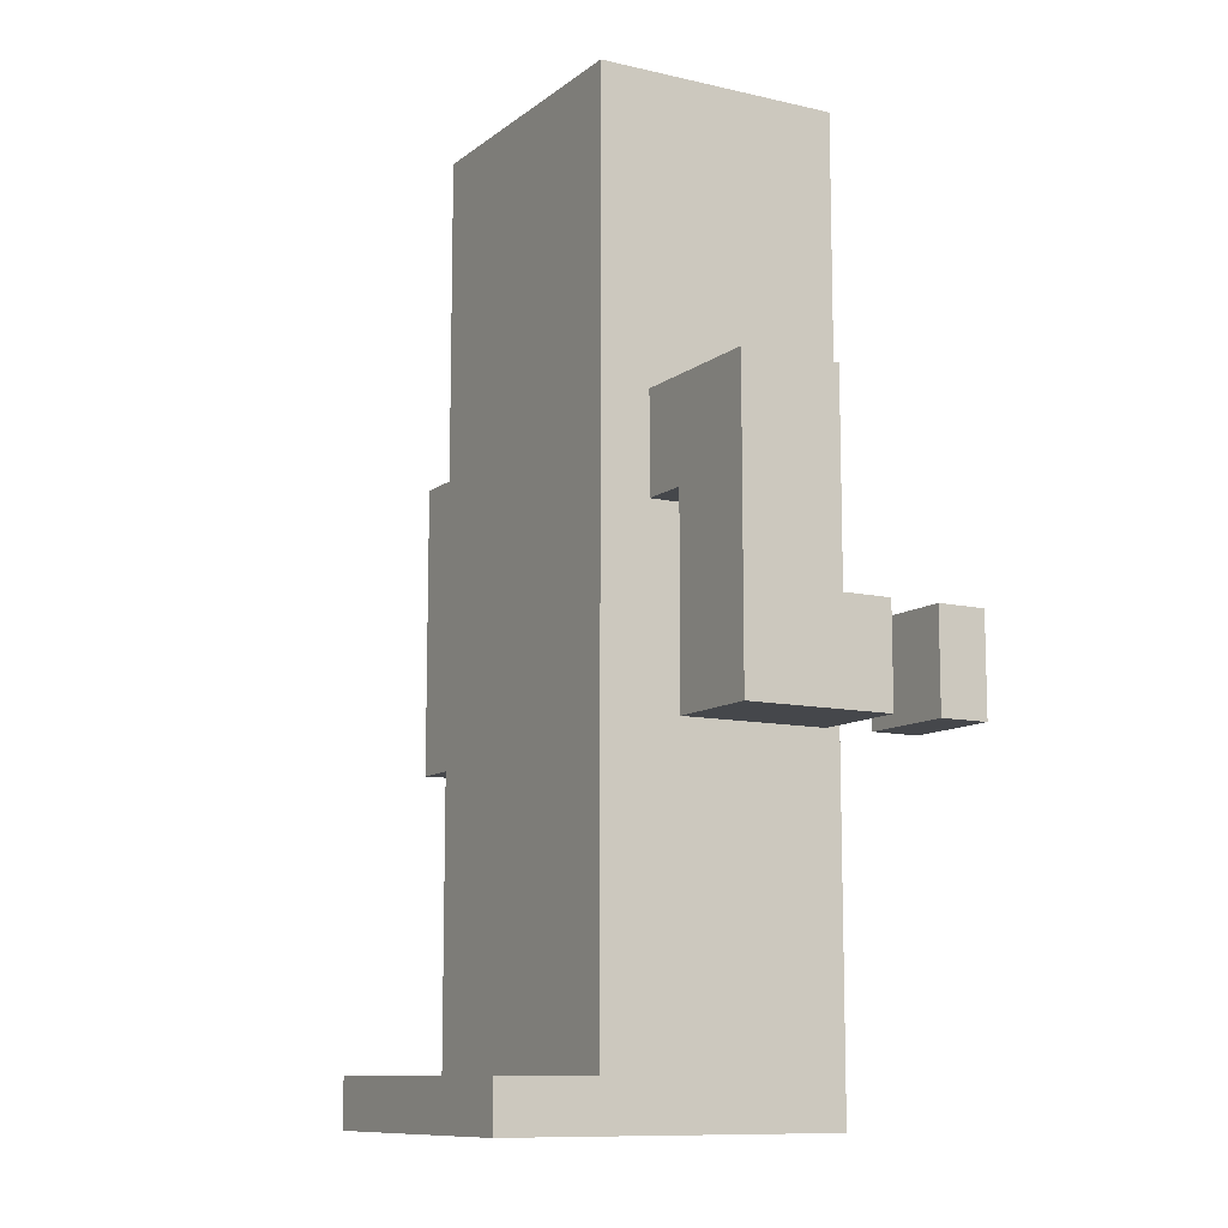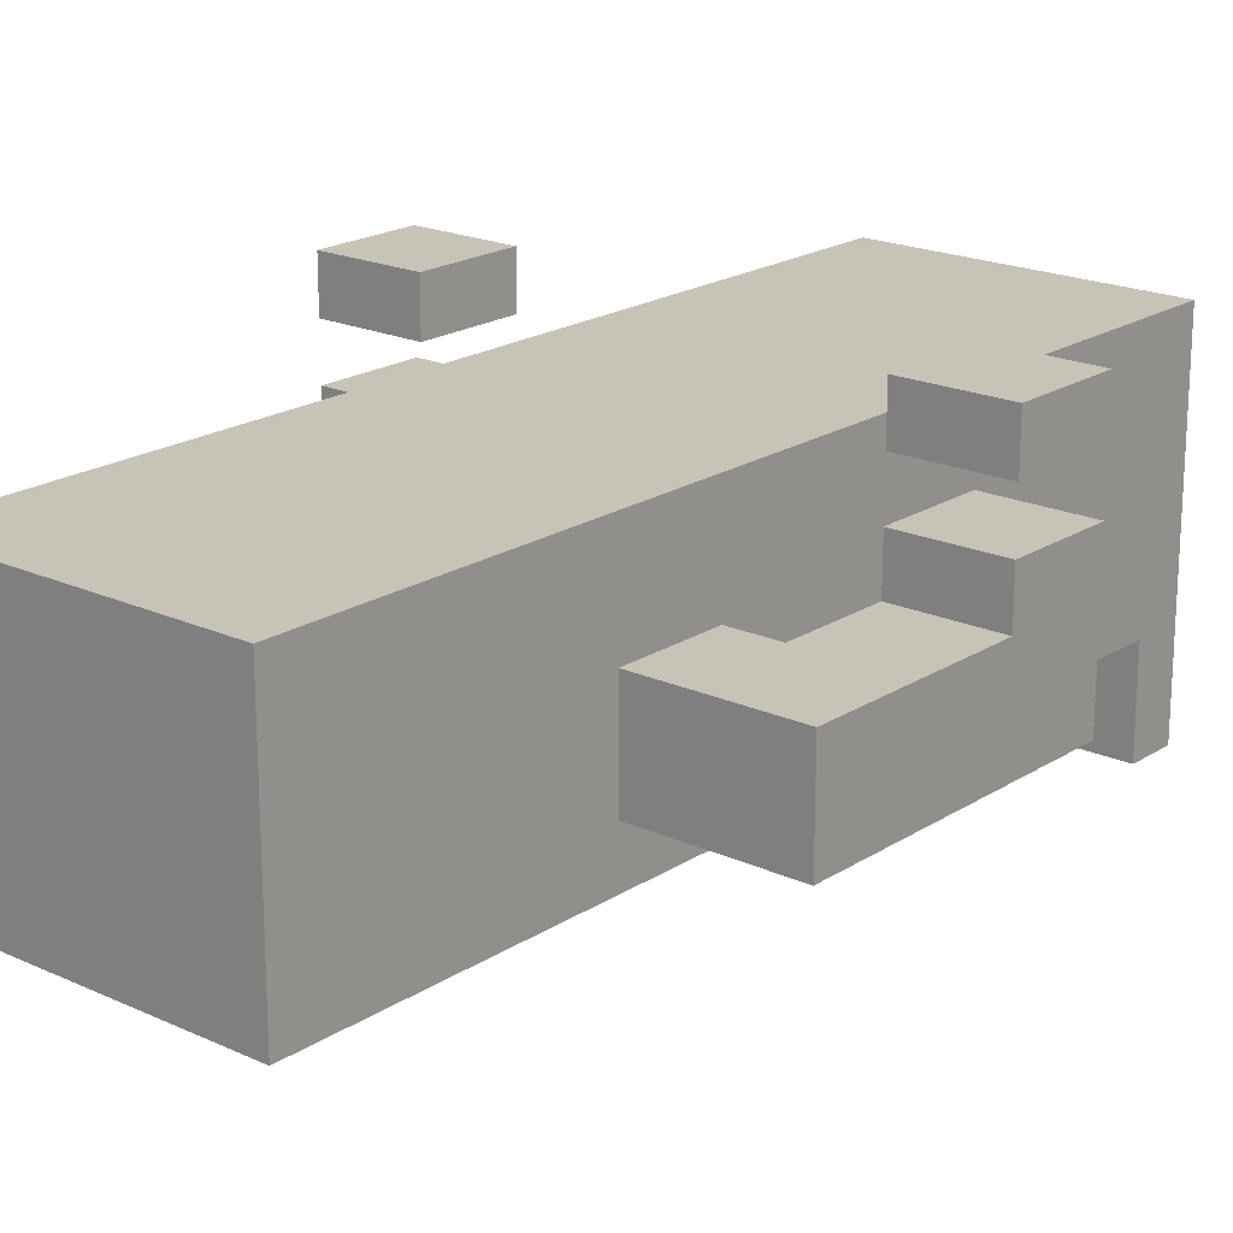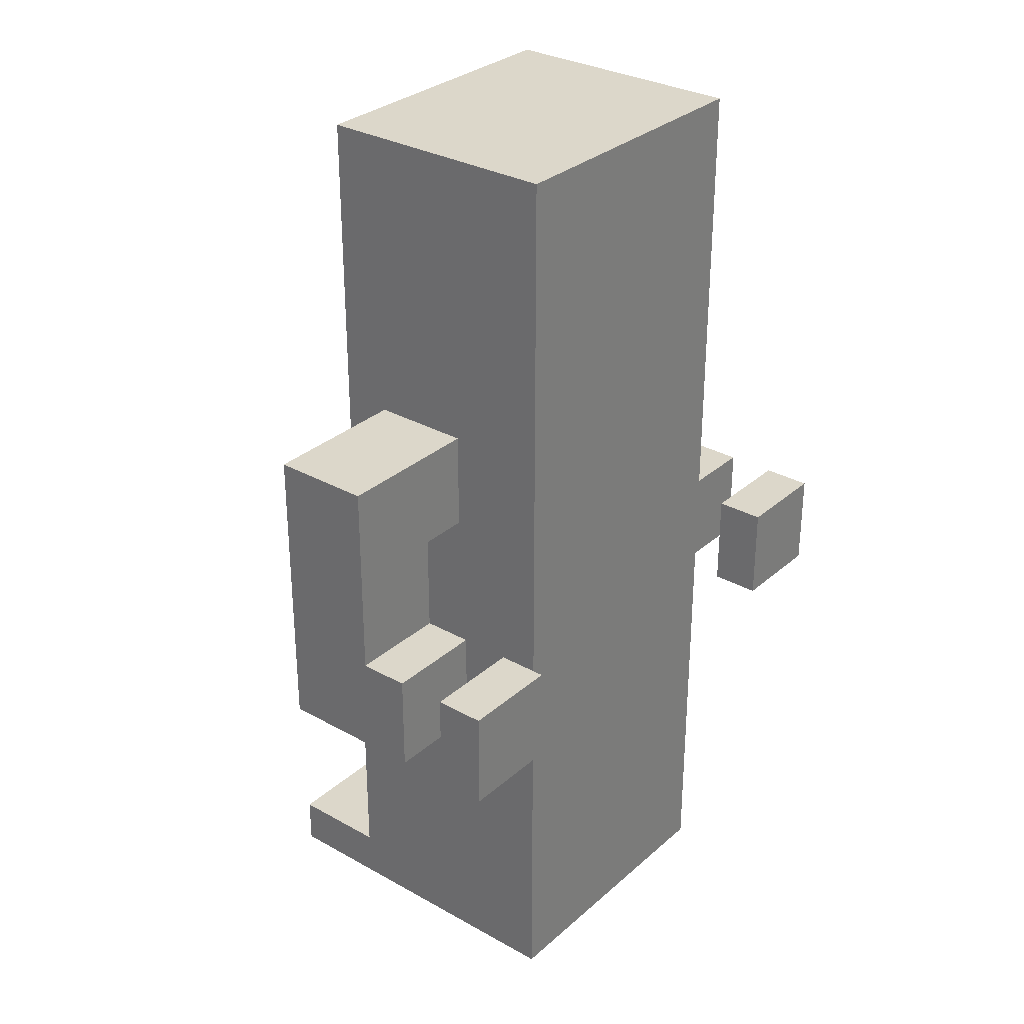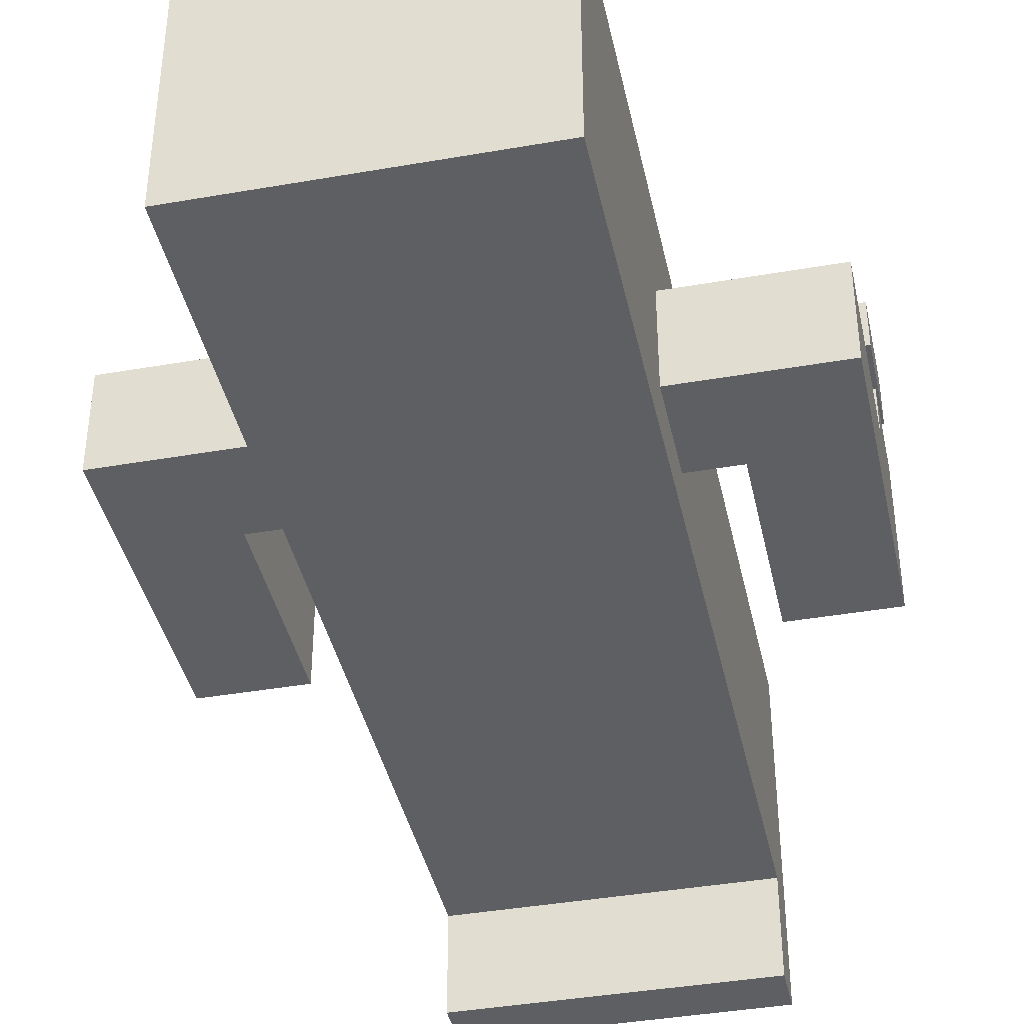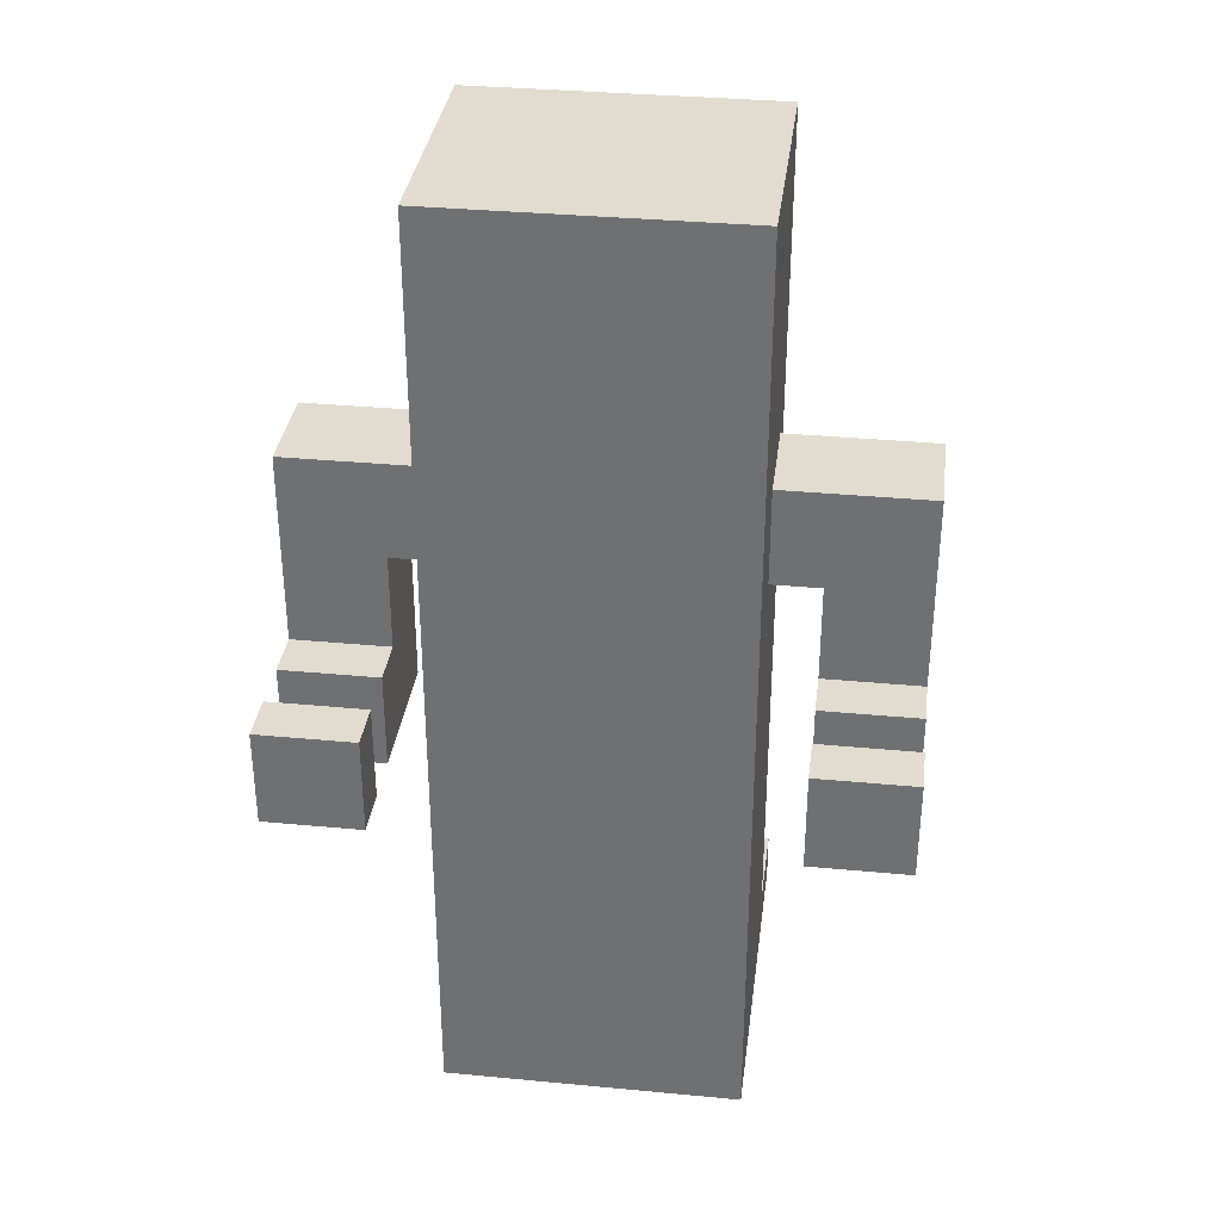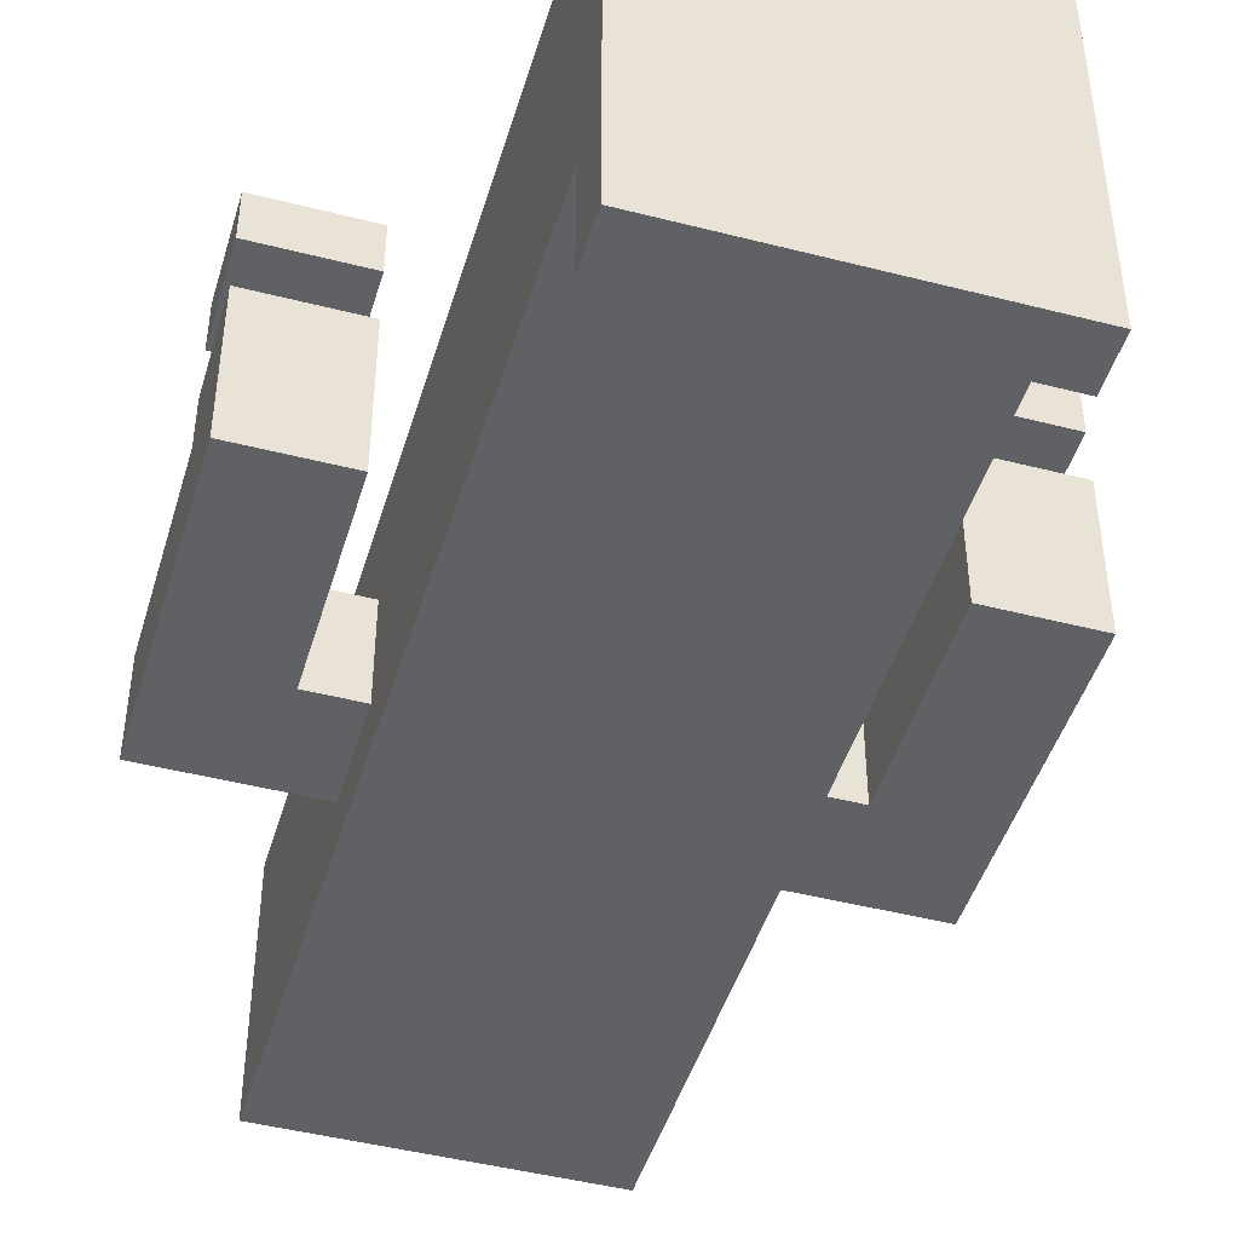
<metadata>
{"format":"obj","ext":"obj","renderer":"f3d","projection":"perspective","resolution":1024,"background":"white","views":[{"elev":-10.6,"azim":-119.9,"up":"+Y"},{"elev":19.8,"azim":-139.7,"up":"+Z"},{"elev":30.7,"azim":-51.1,"up":"+Y"},{"elev":-40.4,"azim":-167.9,"up":"+Z"},{"elev":34.2,"azim":7.3,"up":"+Y"},{"elev":-45.9,"azim":-16.4,"up":"+Z"}]}
</metadata>
<code>
v -0.165 1.045 -0.11
v 0.165 1.045 -0.11
v 0.165 1.045 0.165
v -0.165 1.045 0.165
v -0.165 0.055 -0.22
v 0.165 0.055 -0.22
v 0.165 0.055 -0.11
v -0.165 0.055 -0.11
v -0.33 0.715 -0.055
v -0.165 0.715 -0.055
v -0.165 0.715 0.055
v -0.33 0.715 0.055
v 0.165 0.715 -0.055
v 0.33 0.715 -0.055
v 0.33 0.715 0.055
v 0.165 0.715 0.055
v -0.33 0.495 0.165
v -0.22 0.495 0.165
v -0.22 0.495 0.22
v -0.33 0.495 0.22
v 0.22 0.495 0.165
v 0.33 0.495 0.165
v 0.33 0.495 0.22
v 0.22 0.495 0.22
v -0.33 0.495 0.055
v -0.22 0.495 0.055
v -0.22 0.495 0.11
v -0.33 0.495 0.11
v 0.22 0.495 0.055
v 0.33 0.495 0.055
v 0.33 0.495 0.11
v 0.22 0.495 0.11
v -0.165 0 0.165
v 0.165 0 0.165
v 0.165 0 -0.22
v -0.165 0 -0.22
v -0.33 0.385 0.11
v -0.22 0.385 0.11
v -0.22 0.385 -0.055
v -0.33 0.385 -0.055
v 0.22 0.385 0.11
v 0.33 0.385 0.11
v 0.33 0.385 -0.055
v 0.22 0.385 -0.055
v -0.33 0.385 0.22
v -0.22 0.385 0.22
v -0.22 0.385 0.165
v -0.33 0.385 0.165
v 0.22 0.385 0.22
v 0.33 0.385 0.22
v 0.33 0.385 0.165
v 0.22 0.385 0.165
v -0.22 0.605 0.055
v -0.165 0.605 0.055
v -0.165 0.605 -0.055
v -0.22 0.605 -0.055
v 0.165 0.605 0.055
v 0.22 0.605 0.055
v 0.22 0.605 -0.055
v 0.165 0.605 -0.055
v -0.165 1.045 0.055
v -0.165 1.045 0.165
v -0.165 0 0.165
v -0.165 0 0.055
v -0.165 0.605 -0.055
v -0.165 0.605 0.055
v -0.165 0 0.055
v -0.165 0 -0.055
v -0.165 1.045 -0.11
v -0.165 1.045 -0.055
v -0.165 0 -0.055
v -0.165 0 -0.11
v -0.165 1.045 -0.055
v -0.165 1.045 0.055
v -0.165 0.715 0.055
v -0.165 0.715 -0.055
v 0.22 0.495 -0.055
v 0.22 0.495 0.11
v 0.22 0.385 0.11
v 0.22 0.385 -0.055
v -0.33 0.715 -0.055
v -0.33 0.715 0
v -0.33 0.385 0
v -0.33 0.385 -0.055
v -0.33 0.495 0
v -0.33 0.495 0.11
v -0.33 0.385 0.11
v -0.33 0.385 0
v -0.33 0.715 0
v -0.33 0.715 0.055
v -0.33 0.495 0.055
v -0.33 0.495 0
v 0.22 0.605 -0.055
v 0.22 0.605 0.055
v 0.22 0.495 0.055
v 0.22 0.495 -0.055
v -0.33 0.495 0.165
v -0.33 0.495 0.22
v -0.33 0.385 0.22
v -0.33 0.385 0.165
v 0.22 0.495 0.165
v 0.22 0.495 0.22
v 0.22 0.385 0.22
v 0.22 0.385 0.165
v -0.165 0.055 -0.22
v -0.165 0.055 -0.11
v -0.165 0 -0.11
v -0.165 0 -0.22
v 0.165 0 0.055
v 0.165 0 0.165
v 0.165 1.045 0.165
v 0.165 1.045 0.055
v 0.165 0 -0.055
v 0.165 0 0.055
v 0.165 0.605 0.055
v 0.165 0.605 -0.055
v 0.165 0 -0.11
v 0.165 0 -0.055
v 0.165 1.045 -0.055
v 0.165 1.045 -0.11
v 0.165 0.715 -0.055
v 0.165 0.715 0.055
v 0.165 1.045 0.055
v 0.165 1.045 -0.055
v -0.22 0.385 -0.055
v -0.22 0.385 0.11
v -0.22 0.495 0.11
v -0.22 0.495 -0.055
v 0.33 0.385 -0.055
v 0.33 0.385 0
v 0.33 0.715 0
v 0.33 0.715 -0.055
v 0.33 0.385 0
v 0.33 0.385 0.11
v 0.33 0.495 0.11
v 0.33 0.495 0
v -0.22 0.495 -0.055
v -0.22 0.495 0.055
v -0.22 0.605 0.055
v -0.22 0.605 -0.055
v 0.33 0.495 0
v 0.33 0.495 0.055
v 0.33 0.715 0.055
v 0.33 0.715 0
v -0.22 0.385 0.165
v -0.22 0.385 0.22
v -0.22 0.495 0.22
v -0.22 0.495 0.165
v 0.33 0.385 0.165
v 0.33 0.385 0.22
v 0.33 0.495 0.22
v 0.33 0.495 0.165
v 0.165 0 -0.22
v 0.165 0 -0.11
v 0.165 0.055 -0.11
v 0.165 0.055 -0.22
v -0.165 0.055 -0.11
v 0.165 0.055 -0.11
v 0.165 1.045 -0.11
v -0.165 1.045 -0.11
v -0.33 0.385 -0.055
v -0.22 0.385 -0.055
v -0.22 0.605 -0.055
v -0.33 0.605 -0.055
v 0.22 0.385 -0.055
v 0.33 0.385 -0.055
v 0.33 0.605 -0.055
v 0.22 0.605 -0.055
v -0.33 0.605 -0.055
v -0.165 0.605 -0.055
v -0.165 0.715 -0.055
v -0.33 0.715 -0.055
v 0.165 0.605 -0.055
v 0.33 0.605 -0.055
v 0.33 0.715 -0.055
v 0.165 0.715 -0.055
v -0.165 0 -0.22
v 0.165 0 -0.22
v 0.165 0.055 -0.22
v -0.165 0.055 -0.22
v -0.33 0.385 0.165
v -0.22 0.385 0.165
v -0.22 0.495 0.165
v -0.33 0.495 0.165
v 0.22 0.385 0.165
v 0.33 0.385 0.165
v 0.33 0.495 0.165
v 0.22 0.495 0.165
v -0.165 1.045 0.165
v 0.165 1.045 0.165
v 0.165 0 0.165
v -0.165 0 0.165
v -0.33 0.715 0.055
v -0.22 0.715 0.055
v -0.22 0.495 0.055
v -0.33 0.495 0.055
v 0.165 0.715 0.055
v 0.33 0.715 0.055
v 0.33 0.605 0.055
v 0.165 0.605 0.055
v -0.33 0.495 0.22
v -0.22 0.495 0.22
v -0.22 0.385 0.22
v -0.33 0.385 0.22
v 0.22 0.495 0.22
v 0.33 0.495 0.22
v 0.33 0.385 0.22
v 0.22 0.385 0.22
v -0.33 0.495 0.11
v -0.22 0.495 0.11
v -0.22 0.385 0.11
v -0.33 0.385 0.11
v 0.22 0.495 0.11
v 0.33 0.495 0.11
v 0.33 0.385 0.11
v 0.22 0.385 0.11
v 0.22 0.605 0.055
v 0.33 0.605 0.055
v 0.33 0.495 0.055
v 0.22 0.495 0.055
v -0.22 0.715 0.055
v -0.165 0.715 0.055
v -0.165 0.605 0.055
v -0.22 0.605 0.055
g Ghost
f 3 2 1
f 4 3 1
f 7 6 5
f 8 7 5
f 11 10 9
f 12 11 9
f 15 14 13
f 16 15 13
f 19 18 17
f 20 19 17
f 23 22 21
f 24 23 21
f 27 26 25
f 28 27 25
f 31 30 29
f 32 31 29
f 35 34 33
f 36 35 33
f 39 38 37
f 40 39 37
f 43 42 41
f 44 43 41
f 47 46 45
f 48 47 45
f 51 50 49
f 52 51 49
f 55 54 53
f 56 55 53
f 59 58 57
f 60 59 57
f 63 62 61
f 64 63 61
f 67 66 65
f 68 67 65
f 71 70 69
f 72 71 69
f 75 74 73
f 76 75 73
f 79 78 77
f 80 79 77
f 83 82 81
f 84 83 81
f 87 86 85
f 88 87 85
f 91 90 89
f 92 91 89
f 95 94 93
f 96 95 93
f 99 98 97
f 100 99 97
f 103 102 101
f 104 103 101
f 107 106 105
f 108 107 105
f 111 110 109
f 112 111 109
f 115 114 113
f 116 115 113
f 119 118 117
f 120 119 117
f 123 122 121
f 124 123 121
f 127 126 125
f 128 127 125
f 131 130 129
f 132 131 129
f 135 134 133
f 136 135 133
f 139 138 137
f 140 139 137
f 143 142 141
f 144 143 141
f 147 146 145
f 148 147 145
f 151 150 149
f 152 151 149
f 155 154 153
f 156 155 153
f 159 158 157
f 160 159 157
f 163 162 161
f 164 163 161
f 167 166 165
f 168 167 165
f 171 170 169
f 172 171 169
f 175 174 173
f 176 175 173
f 179 178 177
f 180 179 177
f 183 182 181
f 184 183 181
f 187 186 185
f 188 187 185
f 191 190 189
f 192 191 189
f 195 194 193
f 196 195 193
f 199 198 197
f 200 199 197
f 203 202 201
f 204 203 201
f 207 206 205
f 208 207 205
f 211 210 209
f 212 211 209
f 215 214 213
f 216 215 213
f 219 218 217
f 220 219 217
f 223 222 221
f 224 223 221

</code>
